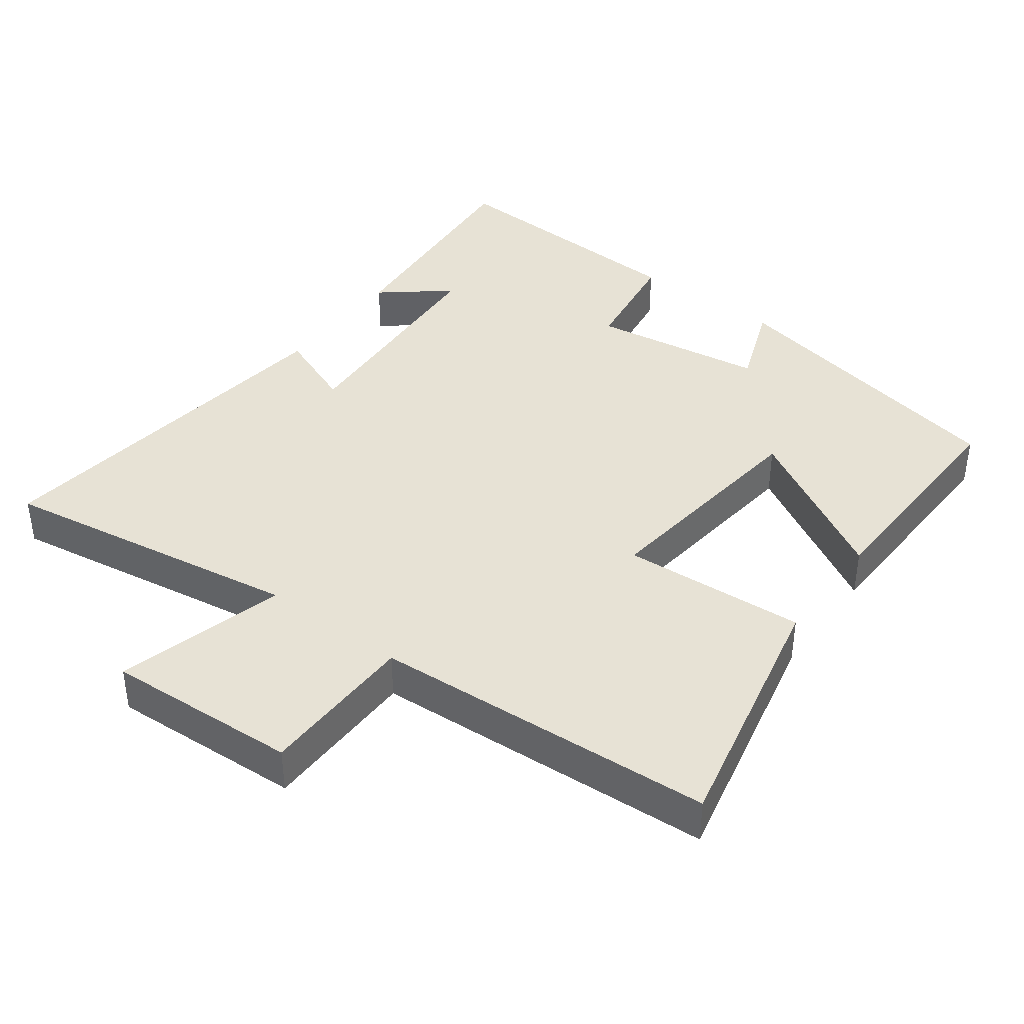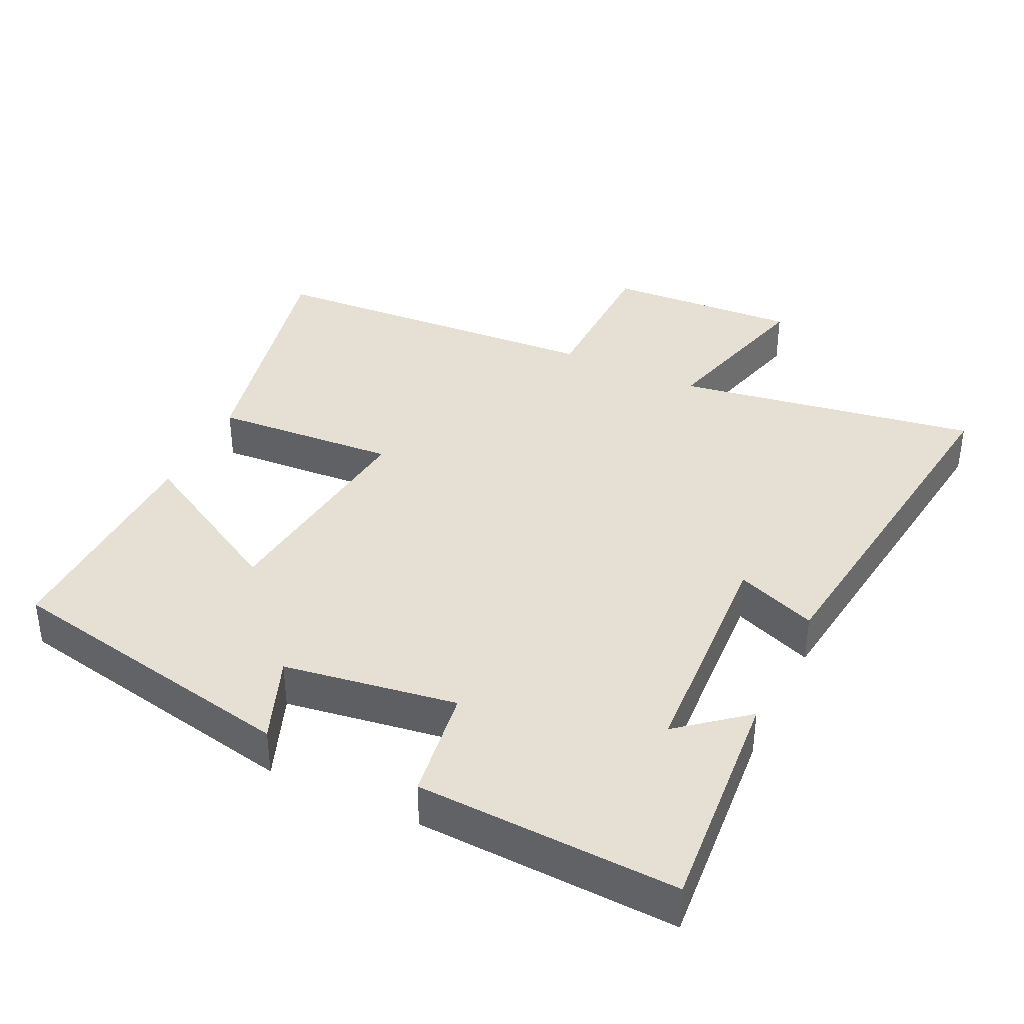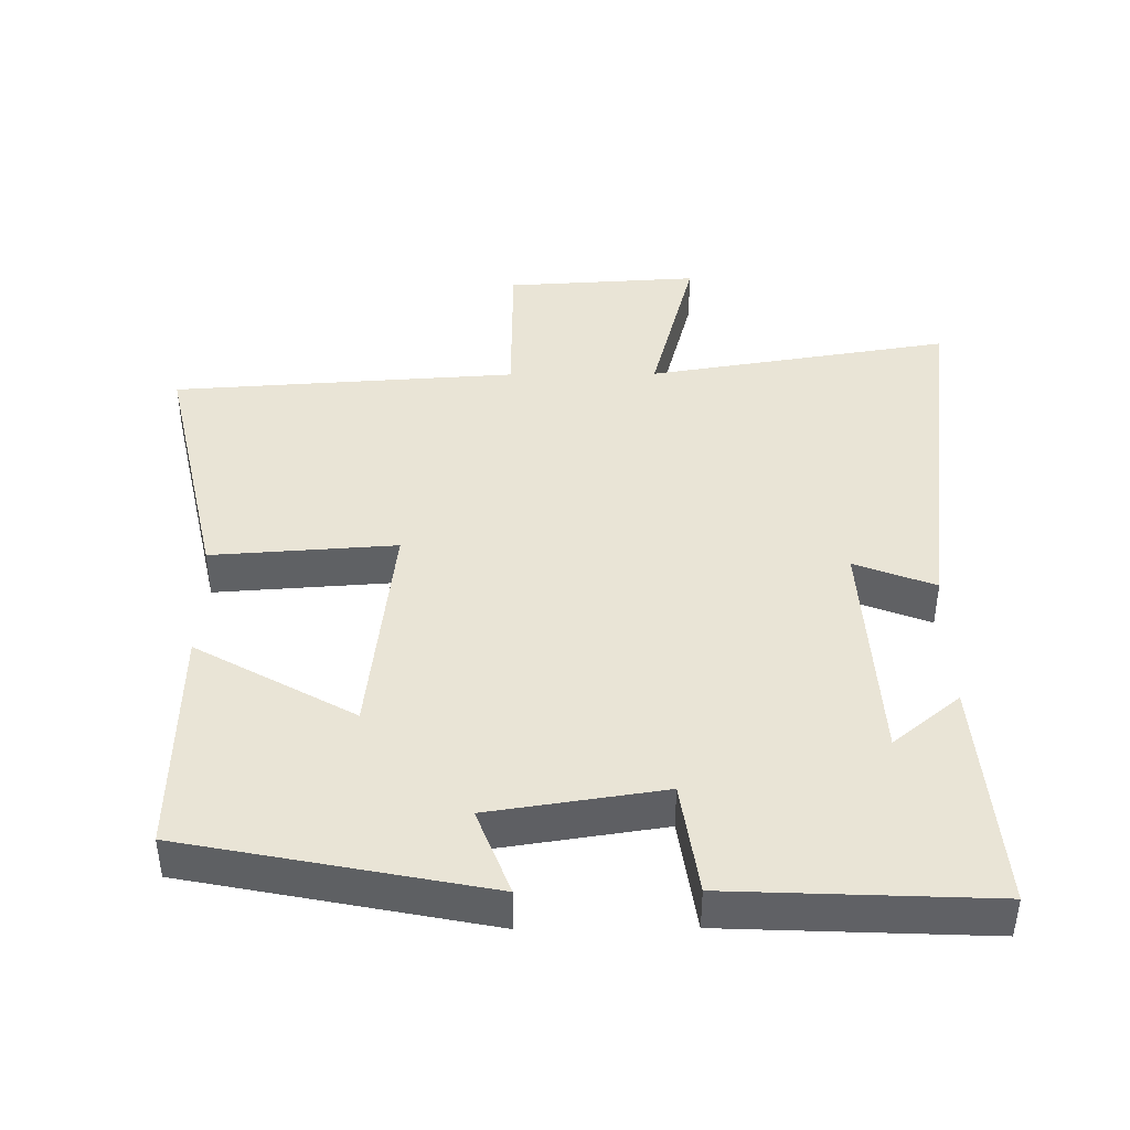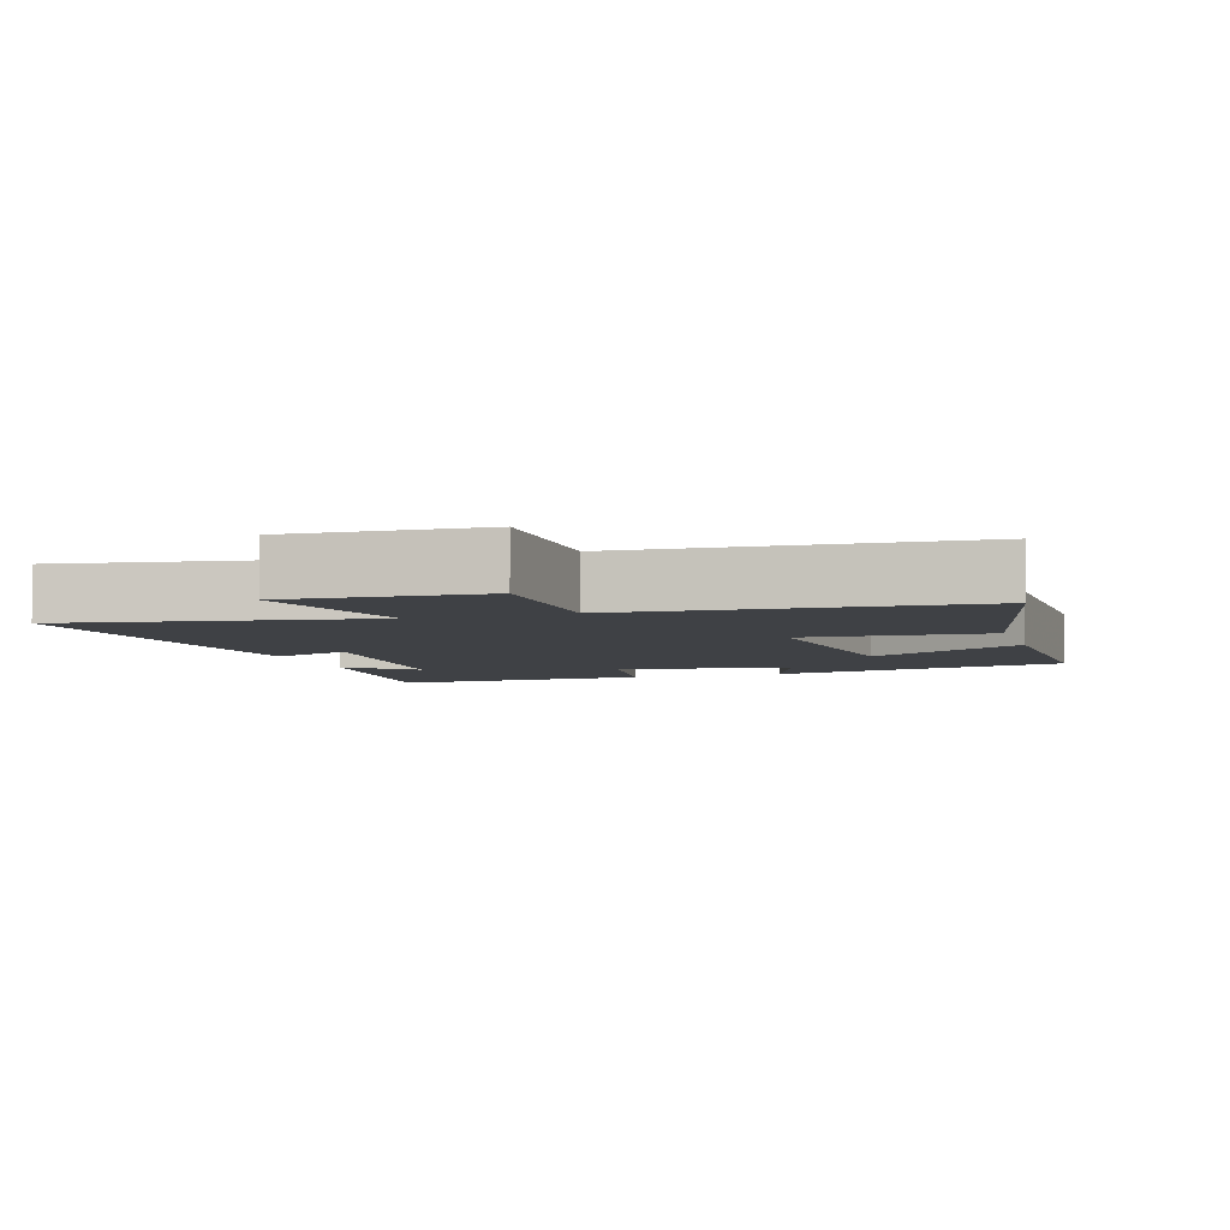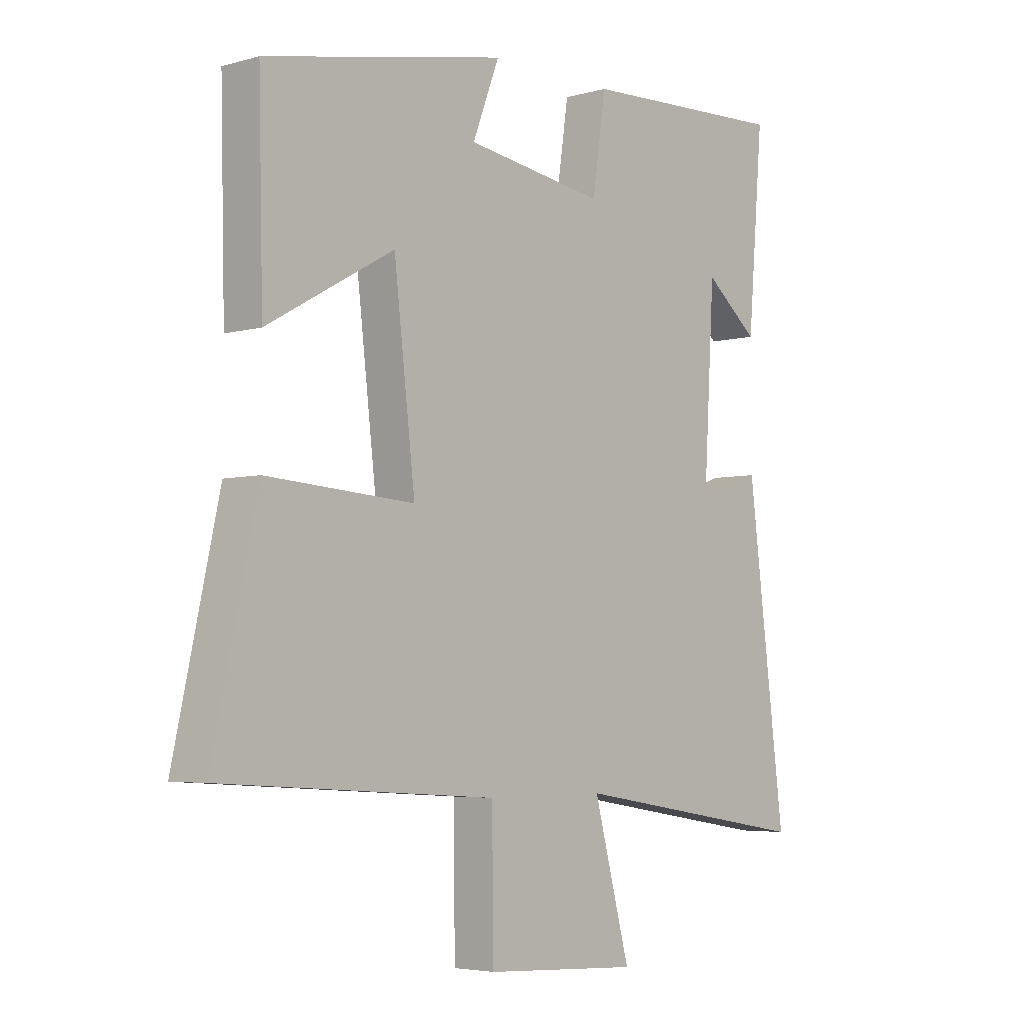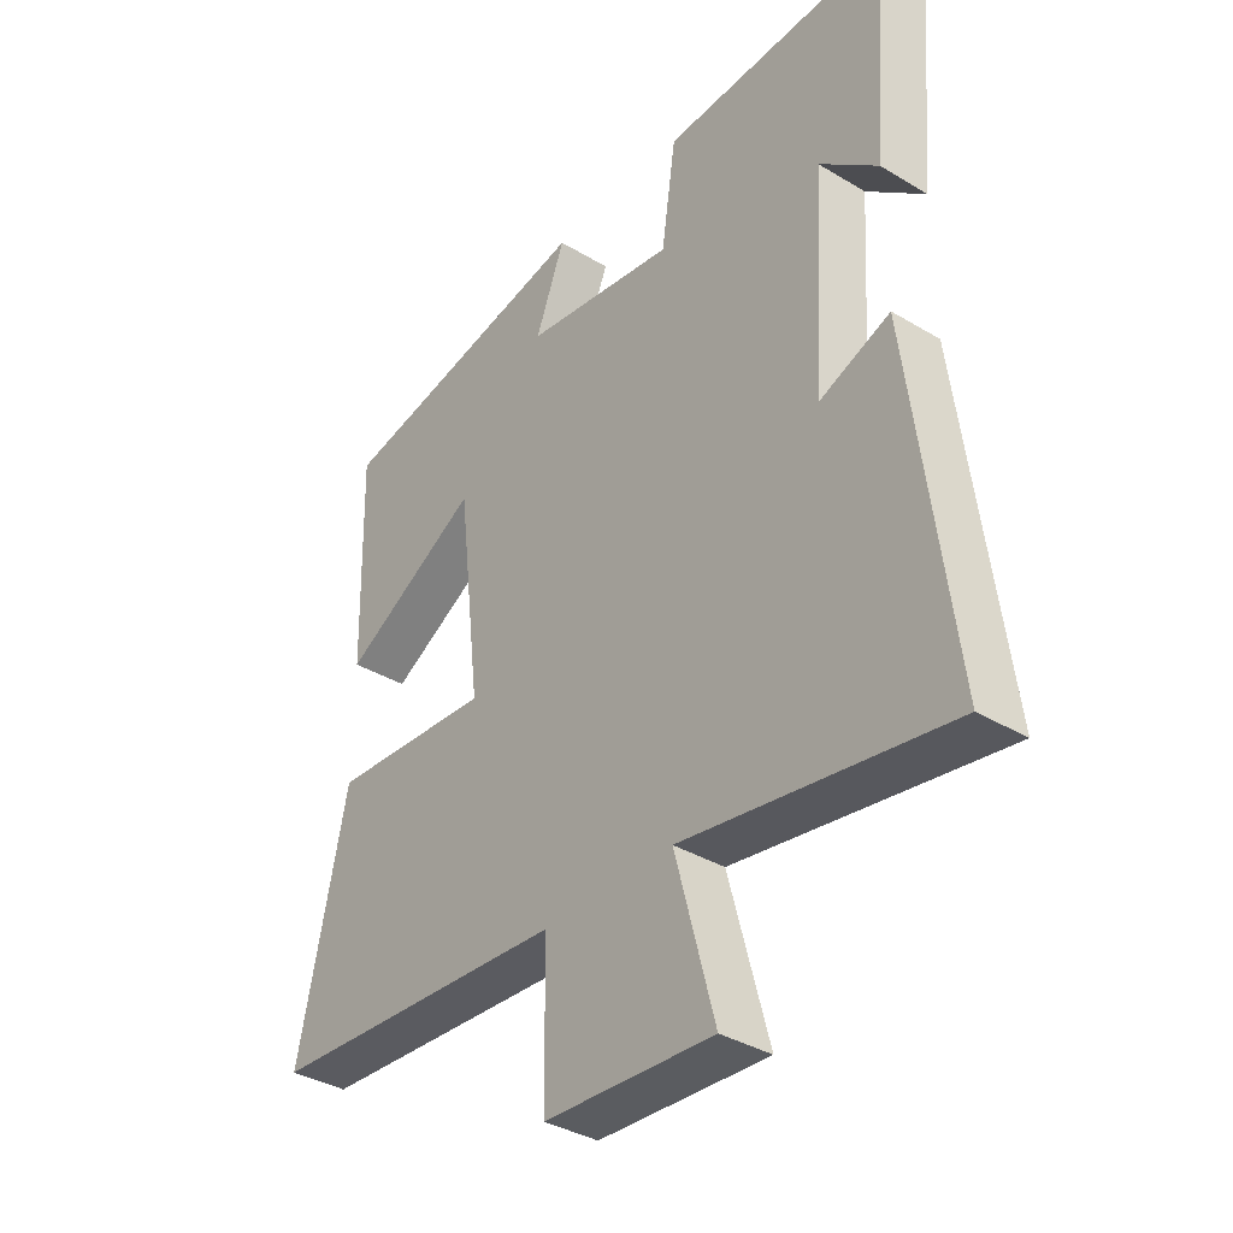
<metadata>
{"format":"obj","ext":"obj","renderer":"f3d","projection":"perspective","resolution":1024,"background":"white","views":[{"elev":40.3,"azim":-143.2,"up":"+Y"},{"elev":38.0,"azim":25.6,"up":"+Y"},{"elev":42.4,"azim":-0.5,"up":"+Y"},{"elev":-5.4,"azim":-162.8,"up":"+Y"},{"elev":-4.5,"azim":-48.1,"up":"+Z"},{"elev":-36.4,"azim":51.9,"up":"+Z"}]}
</metadata>
<code>
v -0.508 0.07 0.414
v -0.074 0.07 0.5
v -0.122 0.07 0.375
v 0.128 0.07 0.337
v 0.152 0.07 0.5
v 0.528 0.07 0.516
v 0.5 0.07 0.182
v 0.404 0.07 0.261
v 0.384 0.07 -0.075
v 0.5 0.07 -0.03
v 0.568 0.07 -0.571
v 0.131 0.07 -0.5
v 0.196 0.07 -0.744
v -0.082 0.07 -0.728
v -0.085 0.07 -0.5
v -0.581 0.07 -0.468
v -0.5 0.07 -0.1
v -0.234 0.07 -0.118
v -0.272 0.07 0.208
v -0.5 0.07 0.08
v -0.508 0 0.414
v -0.074 0 0.5
v -0.122 0 0.375
v 0.128 0 0.337
v 0.152 0 0.5
v 0.528 0 0.516
v 0.5 0 0.182
v 0.404 0 0.261
v 0.384 0 -0.075
v 0.5 0 -0.03
v 0.568 0 -0.571
v 0.131 0 -0.5
v 0.196 0 -0.744
v -0.082 0 -0.728
v -0.085 0 -0.5
v -0.581 0 -0.468
v -0.5 0 -0.1
v -0.234 0 -0.118
v -0.272 0 0.208
v -0.5 0 0.08
f 1 2 3
f 20 1 3
f 19 20 3
f 18 19 3 4
f 15 16 17 18
f 15 18 4
f 12 13 14 15
f 12 15 4
f 9 10 11 12
f 12 4 5
f 9 12 5
f 8 9 5
f 5 6 7 8
f 23 22 21
f 23 21 40
f 23 40 39
f 24 23 39 38
f 38 37 36 35
f 24 38 35
f 35 34 33 32
f 24 35 32
f 32 31 30 29
f 25 24 32
f 25 32 29
f 25 29 28
f 28 27 26 25
f 1 21 22 2
f 2 22 23 3
f 3 23 24 4
f 4 24 25 5
f 5 25 26 6
f 6 26 27 7
f 7 27 28 8
f 8 28 29 9
f 9 29 30 10
f 10 30 31 11
f 11 31 32 12
f 12 32 33 13
f 13 33 34 14
f 14 34 35 15
f 15 35 36 16
f 16 36 37 17
f 17 37 38 18
f 18 38 39 19
f 19 39 40 20
f 20 40 21 1

</code>
